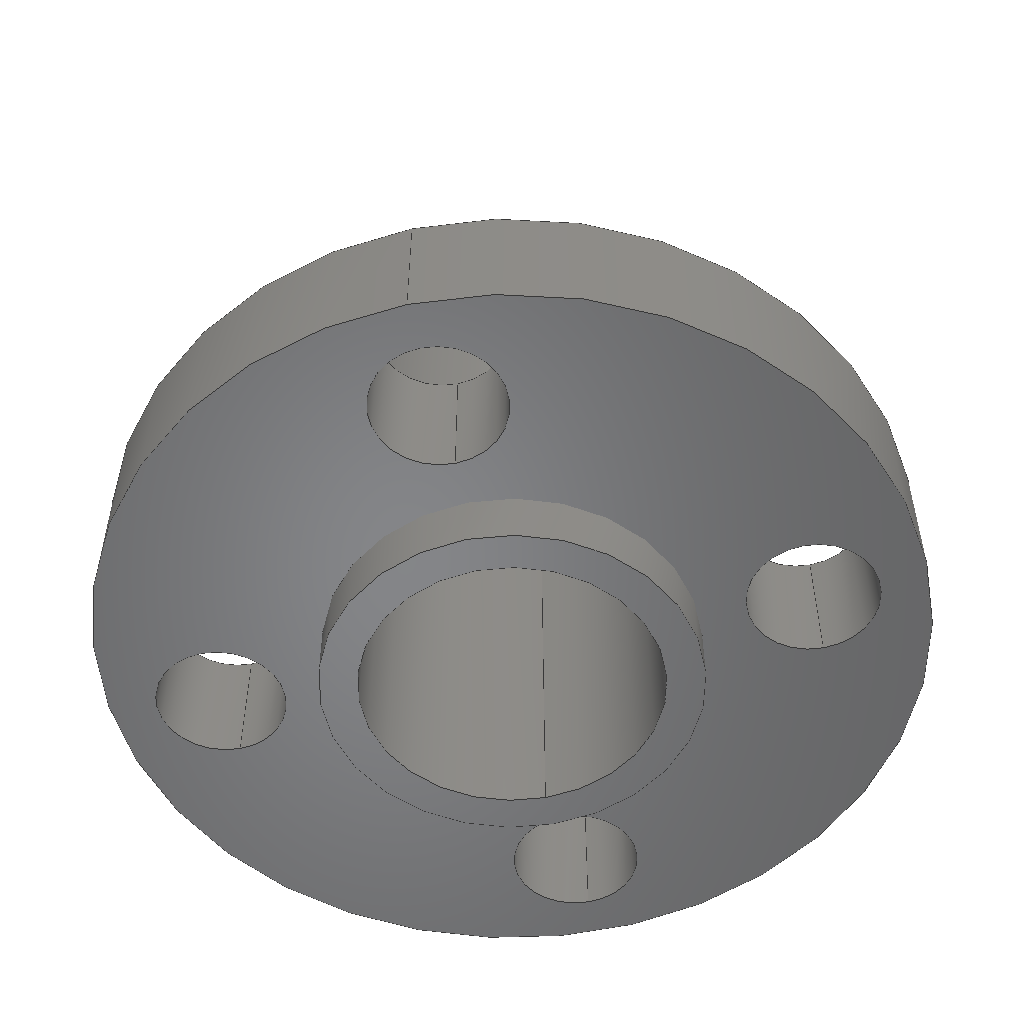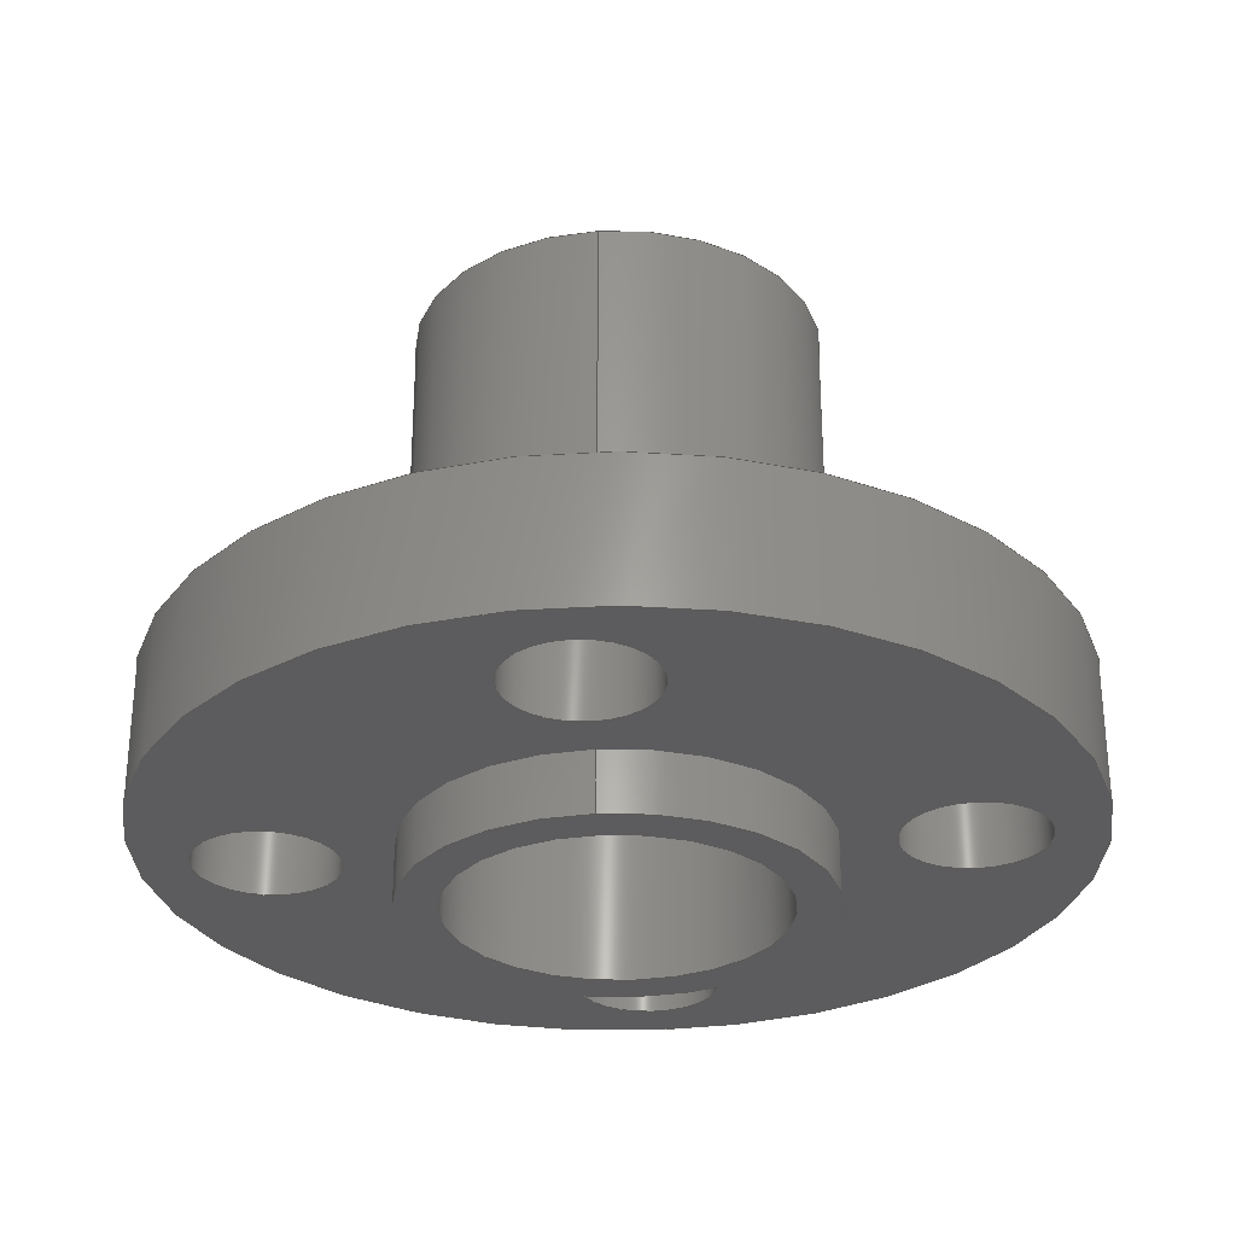
<metadata>
{"format":"step","ext":"step","renderer":"f3d","projection":"perspective","resolution":1024,"background":"white","views":[{"elev":-52.8,"azim":103.0,"up":"+Z"},{"elev":-29.6,"azim":-84.7,"up":"+Z"}]}
</metadata>
<code>
ISO-10303-21;
DATA;
#1=MECHANICAL_DESIGN_GEOMETRIC_PRESENTATION_REPRESENTATION('',(#4),#362);
#2=SHAPE_REPRESENTATION_RELATIONSHIP('SRR','None',#369,#3);
#3=ADVANCED_BREP_SHAPE_REPRESENTATION('',(#5),#361);
#4=STYLED_ITEM('',(#378),#5);
#5=MANIFOLD_SOLID_BREP('Body5',#198);
#6=FACE_BOUND('',#40,.T.);
#7=FACE_BOUND('',#44,.T.);
#8=FACE_BOUND('',#46,.T.);
#9=FACE_BOUND('',#47,.T.);
#10=FACE_BOUND('',#48,.T.);
#11=FACE_BOUND('',#49,.T.);
#12=FACE_BOUND('',#50,.T.);
#13=FACE_BOUND('',#52,.T.);
#14=FACE_BOUND('',#53,.T.);
#15=FACE_BOUND('',#54,.T.);
#16=FACE_BOUND('',#55,.T.);
#17=FACE_BOUND('',#56,.T.);
#18=PLANE('',#227);
#19=PLANE('',#234);
#20=PLANE('',#235);
#21=PLANE('',#237);
#22=FACE_OUTER_BOUND('',#34,.T.);
#23=FACE_OUTER_BOUND('',#35,.T.);
#24=FACE_OUTER_BOUND('',#36,.T.);
#25=FACE_OUTER_BOUND('',#37,.T.);
#26=FACE_OUTER_BOUND('',#38,.T.);
#27=FACE_OUTER_BOUND('',#39,.T.);
#28=FACE_OUTER_BOUND('',#41,.T.);
#29=FACE_OUTER_BOUND('',#42,.T.);
#30=FACE_OUTER_BOUND('',#43,.T.);
#31=FACE_OUTER_BOUND('',#45,.T.);
#32=FACE_OUTER_BOUND('',#51,.T.);
#33=FACE_OUTER_BOUND('',#57,.T.);
#34=EDGE_LOOP('',(#130,#131,#132,#133));
#35=EDGE_LOOP('',(#134,#135,#136,#137));
#36=EDGE_LOOP('',(#138,#139,#140,#141));
#37=EDGE_LOOP('',(#142,#143,#144,#145));
#38=EDGE_LOOP('',(#146,#147,#148,#149));
#39=EDGE_LOOP('',(#150));
#40=EDGE_LOOP('',(#151));
#41=EDGE_LOOP('',(#152,#153,#154,#155));
#42=EDGE_LOOP('',(#156,#157,#158,#159));
#43=EDGE_LOOP('',(#160));
#44=EDGE_LOOP('',(#161));
#45=EDGE_LOOP('',(#162));
#46=EDGE_LOOP('',(#163));
#47=EDGE_LOOP('',(#164));
#48=EDGE_LOOP('',(#165));
#49=EDGE_LOOP('',(#166));
#50=EDGE_LOOP('',(#167));
#51=EDGE_LOOP('',(#168));
#52=EDGE_LOOP('',(#169));
#53=EDGE_LOOP('',(#170));
#54=EDGE_LOOP('',(#171));
#55=EDGE_LOOP('',(#172));
#56=EDGE_LOOP('',(#173));
#57=EDGE_LOOP('',(#174,#175,#176,#177));
#58=LINE('',#311,#66);
#59=LINE('',#317,#67);
#60=LINE('',#323,#68);
#61=LINE('',#329,#69);
#62=LINE('',#335,#70);
#63=LINE('',#343,#71);
#64=LINE('',#348,#72);
#65=LINE('',#358,#73);
#66=VECTOR('',#246,1.75);
#67=VECTOR('',#253,1.75);
#68=VECTOR('',#260,1.75);
#69=VECTOR('',#267,1.75);
#70=VECTOR('',#274,5);
#71=VECTOR('',#285,4);
#72=VECTOR('',#290,5);
#73=VECTOR('',#305,11);
#74=CIRCLE('',#213,1.75);
#75=CIRCLE('',#214,1.75);
#76=CIRCLE('',#216,1.75);
#77=CIRCLE('',#217,1.75);
#78=CIRCLE('',#219,1.75);
#79=CIRCLE('',#220,1.75);
#80=CIRCLE('',#222,1.75);
#81=CIRCLE('',#223,1.75);
#82=CIRCLE('',#225,5);
#83=CIRCLE('',#226,5);
#84=CIRCLE('',#228,4);
#85=CIRCLE('',#230,4);
#86=CIRCLE('',#232,5);
#87=CIRCLE('',#233,5);
#88=CIRCLE('',#236,11);
#89=CIRCLE('',#238,11);
#90=VERTEX_POINT('',#308);
#91=VERTEX_POINT('',#310);
#92=VERTEX_POINT('',#314);
#93=VERTEX_POINT('',#316);
#94=VERTEX_POINT('',#320);
#95=VERTEX_POINT('',#322);
#96=VERTEX_POINT('',#326);
#97=VERTEX_POINT('',#328);
#98=VERTEX_POINT('',#332);
#99=VERTEX_POINT('',#334);
#100=VERTEX_POINT('',#338);
#101=VERTEX_POINT('',#341);
#102=VERTEX_POINT('',#345);
#103=VERTEX_POINT('',#347);
#104=VERTEX_POINT('',#352);
#105=VERTEX_POINT('',#355);
#106=EDGE_CURVE('',#90,#90,#74,.T.);
#107=EDGE_CURVE('',#90,#91,#58,.T.);
#108=EDGE_CURVE('',#91,#91,#75,.T.);
#109=EDGE_CURVE('',#92,#92,#76,.T.);
#110=EDGE_CURVE('',#92,#93,#59,.T.);
#111=EDGE_CURVE('',#93,#93,#77,.T.);
#112=EDGE_CURVE('',#94,#94,#78,.T.);
#113=EDGE_CURVE('',#94,#95,#60,.T.);
#114=EDGE_CURVE('',#95,#95,#79,.T.);
#115=EDGE_CURVE('',#96,#96,#80,.T.);
#116=EDGE_CURVE('',#96,#97,#61,.T.);
#117=EDGE_CURVE('',#97,#97,#81,.T.);
#118=EDGE_CURVE('',#98,#98,#82,.T.);
#119=EDGE_CURVE('',#98,#99,#62,.T.);
#120=EDGE_CURVE('',#99,#99,#83,.T.);
#121=EDGE_CURVE('',#100,#100,#84,.T.);
#122=EDGE_CURVE('',#101,#101,#85,.T.);
#123=EDGE_CURVE('',#101,#100,#63,.T.);
#124=EDGE_CURVE('',#102,#102,#86,.T.);
#125=EDGE_CURVE('',#102,#103,#64,.T.);
#126=EDGE_CURVE('',#103,#103,#87,.T.);
#127=EDGE_CURVE('',#104,#104,#88,.T.);
#128=EDGE_CURVE('',#105,#105,#89,.T.);
#129=EDGE_CURVE('',#104,#105,#65,.T.);
#130=ORIENTED_EDGE('',*,*,#106,.F.);
#131=ORIENTED_EDGE('',*,*,#107,.T.);
#132=ORIENTED_EDGE('',*,*,#108,.F.);
#133=ORIENTED_EDGE('',*,*,#107,.F.);
#134=ORIENTED_EDGE('',*,*,#109,.F.);
#135=ORIENTED_EDGE('',*,*,#110,.T.);
#136=ORIENTED_EDGE('',*,*,#111,.F.);
#137=ORIENTED_EDGE('',*,*,#110,.F.);
#138=ORIENTED_EDGE('',*,*,#112,.F.);
#139=ORIENTED_EDGE('',*,*,#113,.T.);
#140=ORIENTED_EDGE('',*,*,#114,.F.);
#141=ORIENTED_EDGE('',*,*,#113,.F.);
#142=ORIENTED_EDGE('',*,*,#115,.F.);
#143=ORIENTED_EDGE('',*,*,#116,.T.);
#144=ORIENTED_EDGE('',*,*,#117,.F.);
#145=ORIENTED_EDGE('',*,*,#116,.F.);
#146=ORIENTED_EDGE('',*,*,#118,.T.);
#147=ORIENTED_EDGE('',*,*,#119,.T.);
#148=ORIENTED_EDGE('',*,*,#120,.F.);
#149=ORIENTED_EDGE('',*,*,#119,.F.);
#150=ORIENTED_EDGE('',*,*,#120,.T.);
#151=ORIENTED_EDGE('',*,*,#121,.T.);
#152=ORIENTED_EDGE('',*,*,#122,.F.);
#153=ORIENTED_EDGE('',*,*,#123,.T.);
#154=ORIENTED_EDGE('',*,*,#121,.F.);
#155=ORIENTED_EDGE('',*,*,#123,.F.);
#156=ORIENTED_EDGE('',*,*,#124,.F.);
#157=ORIENTED_EDGE('',*,*,#125,.T.);
#158=ORIENTED_EDGE('',*,*,#126,.T.);
#159=ORIENTED_EDGE('',*,*,#125,.F.);
#160=ORIENTED_EDGE('',*,*,#124,.T.);
#161=ORIENTED_EDGE('',*,*,#122,.T.);
#162=ORIENTED_EDGE('',*,*,#127,.T.);
#163=ORIENTED_EDGE('',*,*,#117,.T.);
#164=ORIENTED_EDGE('',*,*,#114,.T.);
#165=ORIENTED_EDGE('',*,*,#111,.T.);
#166=ORIENTED_EDGE('',*,*,#108,.T.);
#167=ORIENTED_EDGE('',*,*,#126,.F.);
#168=ORIENTED_EDGE('',*,*,#128,.F.);
#169=ORIENTED_EDGE('',*,*,#115,.T.);
#170=ORIENTED_EDGE('',*,*,#112,.T.);
#171=ORIENTED_EDGE('',*,*,#109,.T.);
#172=ORIENTED_EDGE('',*,*,#106,.T.);
#173=ORIENTED_EDGE('',*,*,#118,.F.);
#174=ORIENTED_EDGE('',*,*,#127,.F.);
#175=ORIENTED_EDGE('',*,*,#129,.T.);
#176=ORIENTED_EDGE('',*,*,#128,.T.);
#177=ORIENTED_EDGE('',*,*,#129,.F.);
#178=CYLINDRICAL_SURFACE('',#212,1.75);
#179=CYLINDRICAL_SURFACE('',#215,1.75);
#180=CYLINDRICAL_SURFACE('',#218,1.75);
#181=CYLINDRICAL_SURFACE('',#221,1.75);
#182=CYLINDRICAL_SURFACE('',#224,5);
#183=CYLINDRICAL_SURFACE('',#229,4);
#184=CYLINDRICAL_SURFACE('',#231,5);
#185=CYLINDRICAL_SURFACE('',#239,11);
#186=ADVANCED_FACE('',(#22),#178,.F.);
#187=ADVANCED_FACE('',(#23),#179,.F.);
#188=ADVANCED_FACE('',(#24),#180,.F.);
#189=ADVANCED_FACE('',(#25),#181,.F.);
#190=ADVANCED_FACE('',(#26),#182,.T.);
#191=ADVANCED_FACE('',(#27,#6),#18,.F.);
#192=ADVANCED_FACE('',(#28),#183,.F.);
#193=ADVANCED_FACE('',(#29),#184,.T.);
#194=ADVANCED_FACE('',(#30,#7),#19,.T.);
#195=ADVANCED_FACE('',(#31,#8,#9,#10,#11,#12),#20,.T.);
#196=ADVANCED_FACE('',(#32,#13,#14,#15,#16,#17),#21,.F.);
#197=ADVANCED_FACE('',(#33),#185,.T.);
#198=CLOSED_SHELL('',(#186,#187,#188,#189,#190,#191,#192,#193,#194,#195,
#196,#197));
#199=DERIVED_UNIT_ELEMENT(#201,1);
#200=DERIVED_UNIT_ELEMENT(#364,3);
#201=(
MASS_UNIT()
NAMED_UNIT(*)
SI_UNIT(.KILO.,.GRAM.)
);
#202=DERIVED_UNIT((#199,#200));
#203=MEASURE_REPRESENTATION_ITEM('density measure',
POSITIVE_RATIO_MEASURE(7850),#202);
#204=PROPERTY_DEFINITION_REPRESENTATION(#209,#206);
#205=PROPERTY_DEFINITION_REPRESENTATION(#210,#207);
#206=REPRESENTATION('material name',(#208),#361);
#207=REPRESENTATION('density',(#203),#361);
#208=DESCRIPTIVE_REPRESENTATION_ITEM('Steel','Steel');
#209=PROPERTY_DEFINITION('material property','material name',#371);
#210=PROPERTY_DEFINITION('material property','density of part',#371);
#211=AXIS2_PLACEMENT_3D('placement',#306,#240,#241);
#212=AXIS2_PLACEMENT_3D('',#307,#242,#243);
#213=AXIS2_PLACEMENT_3D('',#309,#244,#245);
#214=AXIS2_PLACEMENT_3D('',#312,#247,#248);
#215=AXIS2_PLACEMENT_3D('',#313,#249,#250);
#216=AXIS2_PLACEMENT_3D('',#315,#251,#252);
#217=AXIS2_PLACEMENT_3D('',#318,#254,#255);
#218=AXIS2_PLACEMENT_3D('',#319,#256,#257);
#219=AXIS2_PLACEMENT_3D('',#321,#258,#259);
#220=AXIS2_PLACEMENT_3D('',#324,#261,#262);
#221=AXIS2_PLACEMENT_3D('',#325,#263,#264);
#222=AXIS2_PLACEMENT_3D('',#327,#265,#266);
#223=AXIS2_PLACEMENT_3D('',#330,#268,#269);
#224=AXIS2_PLACEMENT_3D('',#331,#270,#271);
#225=AXIS2_PLACEMENT_3D('',#333,#272,#273);
#226=AXIS2_PLACEMENT_3D('',#336,#275,#276);
#227=AXIS2_PLACEMENT_3D('',#337,#277,#278);
#228=AXIS2_PLACEMENT_3D('',#339,#279,#280);
#229=AXIS2_PLACEMENT_3D('',#340,#281,#282);
#230=AXIS2_PLACEMENT_3D('',#342,#283,#284);
#231=AXIS2_PLACEMENT_3D('',#344,#286,#287);
#232=AXIS2_PLACEMENT_3D('',#346,#288,#289);
#233=AXIS2_PLACEMENT_3D('',#349,#291,#292);
#234=AXIS2_PLACEMENT_3D('',#350,#293,#294);
#235=AXIS2_PLACEMENT_3D('',#351,#295,#296);
#236=AXIS2_PLACEMENT_3D('',#353,#297,#298);
#237=AXIS2_PLACEMENT_3D('',#354,#299,#300);
#238=AXIS2_PLACEMENT_3D('',#356,#301,#302);
#239=AXIS2_PLACEMENT_3D('',#357,#303,#304);
#240=DIRECTION('axis',(0,0,1));
#241=DIRECTION('refdir',(1,0,0));
#242=DIRECTION('center_axis',(1.225e-16,0,1));
#243=DIRECTION('ref_axis',(1,0,-1.225e-16));
#244=DIRECTION('center_axis',(-1.225e-16,0,-1));
#245=DIRECTION('ref_axis',(1,0,-1.225e-16));
#246=DIRECTION('',(-1.225e-16,0,-1));
#247=DIRECTION('center_axis',(1.225e-16,0,1));
#248=DIRECTION('ref_axis',(1,0,-1.225e-16));
#249=DIRECTION('center_axis',(1.225e-16,0,1));
#250=DIRECTION('ref_axis',(1,0,-1.225e-16));
#251=DIRECTION('center_axis',(-1.225e-16,0,-1));
#252=DIRECTION('ref_axis',(1,0,-1.225e-16));
#253=DIRECTION('',(-1.225e-16,0,-1));
#254=DIRECTION('center_axis',(1.225e-16,0,1));
#255=DIRECTION('ref_axis',(1,0,-1.225e-16));
#256=DIRECTION('center_axis',(1.225e-16,0,1));
#257=DIRECTION('ref_axis',(1,0,-1.225e-16));
#258=DIRECTION('center_axis',(-1.225e-16,0,-1));
#259=DIRECTION('ref_axis',(1,0,-1.225e-16));
#260=DIRECTION('',(-1.225e-16,0,-1));
#261=DIRECTION('center_axis',(1.225e-16,0,1));
#262=DIRECTION('ref_axis',(1,0,-1.225e-16));
#263=DIRECTION('center_axis',(1.225e-16,0,1));
#264=DIRECTION('ref_axis',(1,0,-1.225e-16));
#265=DIRECTION('center_axis',(-1.225e-16,0,-1));
#266=DIRECTION('ref_axis',(1,0,-1.225e-16));
#267=DIRECTION('',(-1.225e-16,0,-1));
#268=DIRECTION('center_axis',(1.225e-16,0,1));
#269=DIRECTION('ref_axis',(1,0,-1.225e-16));
#270=DIRECTION('center_axis',(-1.225e-16,0,-1));
#271=DIRECTION('ref_axis',(1,0,-1.225e-16));
#272=DIRECTION('center_axis',(1.225e-16,0,1));
#273=DIRECTION('ref_axis',(1,0,-1.225e-16));
#274=DIRECTION('',(1.225e-16,0,1));
#275=DIRECTION('center_axis',(1.225e-16,0,1));
#276=DIRECTION('ref_axis',(1,0,-1.225e-16));
#277=DIRECTION('center_axis',(-1.225e-16,0,-1));
#278=DIRECTION('ref_axis',(1,0,-1.225e-16));
#279=DIRECTION('center_axis',(-1.225e-16,0,-1));
#280=DIRECTION('ref_axis',(1,0,-1.225e-16));
#281=DIRECTION('center_axis',(-1.225e-16,0,-1));
#282=DIRECTION('ref_axis',(1,0,-1.225e-16));
#283=DIRECTION('center_axis',(1.225e-16,0,1));
#284=DIRECTION('ref_axis',(1,0,-1.225e-16));
#285=DIRECTION('',(1.225e-16,0,1));
#286=DIRECTION('center_axis',(-1.225e-16,0,-1));
#287=DIRECTION('ref_axis',(1,0,-1.225e-16));
#288=DIRECTION('center_axis',(-1.225e-16,0,-1));
#289=DIRECTION('ref_axis',(1,0,-1.225e-16));
#290=DIRECTION('',(1.225e-16,0,1));
#291=DIRECTION('center_axis',(-1.225e-16,0,-1));
#292=DIRECTION('ref_axis',(1,0,-1.225e-16));
#293=DIRECTION('center_axis',(-1.225e-16,0,-1));
#294=DIRECTION('ref_axis',(1,0,-1.225e-16));
#295=DIRECTION('center_axis',(-1.225e-16,0,-1));
#296=DIRECTION('ref_axis',(-1,0,1.225e-16));
#297=DIRECTION('center_axis',(-1.225e-16,0,-1));
#298=DIRECTION('ref_axis',(-1,0,1.225e-16));
#299=DIRECTION('center_axis',(-1.225e-16,0,-1));
#300=DIRECTION('ref_axis',(-1,0,1.225e-16));
#301=DIRECTION('center_axis',(-1.225e-16,0,-1));
#302=DIRECTION('ref_axis',(-1,0,1.225e-16));
#303=DIRECTION('center_axis',(-1.225e-16,0,-1));
#304=DIRECTION('ref_axis',(-1,0,1.225e-16));
#305=DIRECTION('',(1.225e-16,0,1));
#306=CARTESIAN_POINT('',(0,0,0));
#307=CARTESIAN_POINT('Origin',(8,0,-5.96e-08));
#308=CARTESIAN_POINT('',(6.25,0,3.5));
#309=CARTESIAN_POINT('Origin',(8,0,3.5));
#310=CARTESIAN_POINT('',(6.25,2.143e-16,-5.96e-08));
#311=CARTESIAN_POINT('',(6.25,-2.143e-16,-5.96e-08));
#312=CARTESIAN_POINT('Origin',(8,0,-5.96e-08));
#313=CARTESIAN_POINT('Origin',(0,-8,-5.96e-08));
#314=CARTESIAN_POINT('',(-1.75,-8,3.5));
#315=CARTESIAN_POINT('Origin',(0,-8,3.5));
#316=CARTESIAN_POINT('',(-1.75,-8,-5.96e-08));
#317=CARTESIAN_POINT('',(-1.75,-8,-5.96e-08));
#318=CARTESIAN_POINT('Origin',(0,-8,-5.96e-08));
#319=CARTESIAN_POINT('Origin',(-8,0,-5.96e-08));
#320=CARTESIAN_POINT('',(-9.75,0,3.5));
#321=CARTESIAN_POINT('Origin',(-8,0,3.5));
#322=CARTESIAN_POINT('',(-9.75,2.143e-16,-5.96e-08));
#323=CARTESIAN_POINT('',(-9.75,-2.143e-16,-5.96e-08));
#324=CARTESIAN_POINT('Origin',(-8,0,-5.96e-08));
#325=CARTESIAN_POINT('Origin',(0,8,-5.96e-08));
#326=CARTESIAN_POINT('',(-1.75,8,3.5));
#327=CARTESIAN_POINT('Origin',(0,8,3.5));
#328=CARTESIAN_POINT('',(-1.75,8,-5.96e-08));
#329=CARTESIAN_POINT('',(-1.75,8,-5.96e-08));
#330=CARTESIAN_POINT('Origin',(0,8,-5.96e-08));
#331=CARTESIAN_POINT('Origin',(0,0,-5.96e-08));
#332=CARTESIAN_POINT('',(-5,1.11e-15,3.5));
#333=CARTESIAN_POINT('Origin',(0,0,3.5));
#334=CARTESIAN_POINT('',(-5,6.123e-16,13.5));
#335=CARTESIAN_POINT('',(-5,6.123e-16,-5.96e-08));
#336=CARTESIAN_POINT('Origin',(0,0,13.5));
#337=CARTESIAN_POINT('Origin',(0,0,13.5));
#338=CARTESIAN_POINT('',(-4,4.899e-16,13.5));
#339=CARTESIAN_POINT('Origin',(0,0,13.5));
#340=CARTESIAN_POINT('Origin',(0,0,-5.96e-08));
#341=CARTESIAN_POINT('',(-4,4.899e-16,-1.5));
#342=CARTESIAN_POINT('Origin',(0,0,-1.5));
#343=CARTESIAN_POINT('',(-4,4.899e-16,-5.96e-08));
#344=CARTESIAN_POINT('Origin',(0,0,-5.96e-08));
#345=CARTESIAN_POINT('',(-5,6.123e-16,-1.5));
#346=CARTESIAN_POINT('Origin',(0,0,-1.5));
#347=CARTESIAN_POINT('',(-5,6.123e-16,-5.96e-08));
#348=CARTESIAN_POINT('',(-5,6.123e-16,-5.96e-08));
#349=CARTESIAN_POINT('Origin',(0,0,-5.96e-08));
#350=CARTESIAN_POINT('Origin',(0,0,-1.5));
#351=CARTESIAN_POINT('Origin',(0,0,-1.192e-07));
#352=CARTESIAN_POINT('',(11,-1.347e-15,-1.192e-07));
#353=CARTESIAN_POINT('Origin',(0,0,-1.192e-07));
#354=CARTESIAN_POINT('Origin',(0,0,3.5));
#355=CARTESIAN_POINT('',(11,-1.347e-15,3.5));
#356=CARTESIAN_POINT('Origin',(0,0,3.5));
#357=CARTESIAN_POINT('Origin',(0,0,3.5));
#358=CARTESIAN_POINT('',(11,-1.347e-15,3.5));
#359=UNCERTAINTY_MEASURE_WITH_UNIT(LENGTH_MEASURE(0.01),#363,
'DISTANCE_ACCURACY_VALUE',
'Maximum model space distance between geometric entities at asserted c
onnectivities');
#360=UNCERTAINTY_MEASURE_WITH_UNIT(LENGTH_MEASURE(0.01),#363,
'DISTANCE_ACCURACY_VALUE',
'Maximum model space distance between geometric entities at asserted c
onnectivities');
#361=(
GEOMETRIC_REPRESENTATION_CONTEXT(3)
GLOBAL_UNCERTAINTY_ASSIGNED_CONTEXT((#359))
GLOBAL_UNIT_ASSIGNED_CONTEXT((#363,#365,#366))
REPRESENTATION_CONTEXT('','3D')
);
#362=(
GEOMETRIC_REPRESENTATION_CONTEXT(3)
GLOBAL_UNCERTAINTY_ASSIGNED_CONTEXT((#360))
GLOBAL_UNIT_ASSIGNED_CONTEXT((#363,#365,#366))
REPRESENTATION_CONTEXT('','3D')
);
#363=(
LENGTH_UNIT()
NAMED_UNIT(*)
SI_UNIT(.MILLI.,.METRE.)
);
#364=(
LENGTH_UNIT()
NAMED_UNIT(*)
SI_UNIT($,.METRE.)
);
#365=(
NAMED_UNIT(*)
PLANE_ANGLE_UNIT()
SI_UNIT($,.RADIAN.)
);
#366=(
NAMED_UNIT(*)
SI_UNIT($,.STERADIAN.)
SOLID_ANGLE_UNIT()
);
#367=SHAPE_DEFINITION_REPRESENTATION(#368,#369);
#368=PRODUCT_DEFINITION_SHAPE('',$,#371);
#369=SHAPE_REPRESENTATION('',(#211),#361);
#370=PRODUCT_DEFINITION_CONTEXT('part definition',#375,'design');
#371=PRODUCT_DEFINITION('Lead Screw','Lead Screw v3',#372,#370);
#372=PRODUCT_DEFINITION_FORMATION('',$,#377);
#373=PRODUCT_RELATED_PRODUCT_CATEGORY('Lead Screw v3','Lead Screw v3',(#377));
#374=APPLICATION_PROTOCOL_DEFINITION('international standard',
'automotive_design',2009,#375);
#375=APPLICATION_CONTEXT(
'Core Data for Automotive Mechanical Design Process');
#376=PRODUCT_CONTEXT('part definition',#375,'mechanical');
#377=PRODUCT('Lead Screw','Lead Screw v3',$,(#376));
#378=PRESENTATION_STYLE_ASSIGNMENT((#379));
#379=SURFACE_STYLE_USAGE(.BOTH.,#380);
#380=SURFACE_SIDE_STYLE('',(#381));
#381=SURFACE_STYLE_FILL_AREA(#382);
#382=FILL_AREA_STYLE('Steel - Satin',(#383));
#383=FILL_AREA_STYLE_COLOUR('Steel - Satin',#384);
#384=COLOUR_RGB('Steel - Satin',0.6275,0.6275,0.6275);
ENDSEC;
END-ISO-10303-21;

</code>
